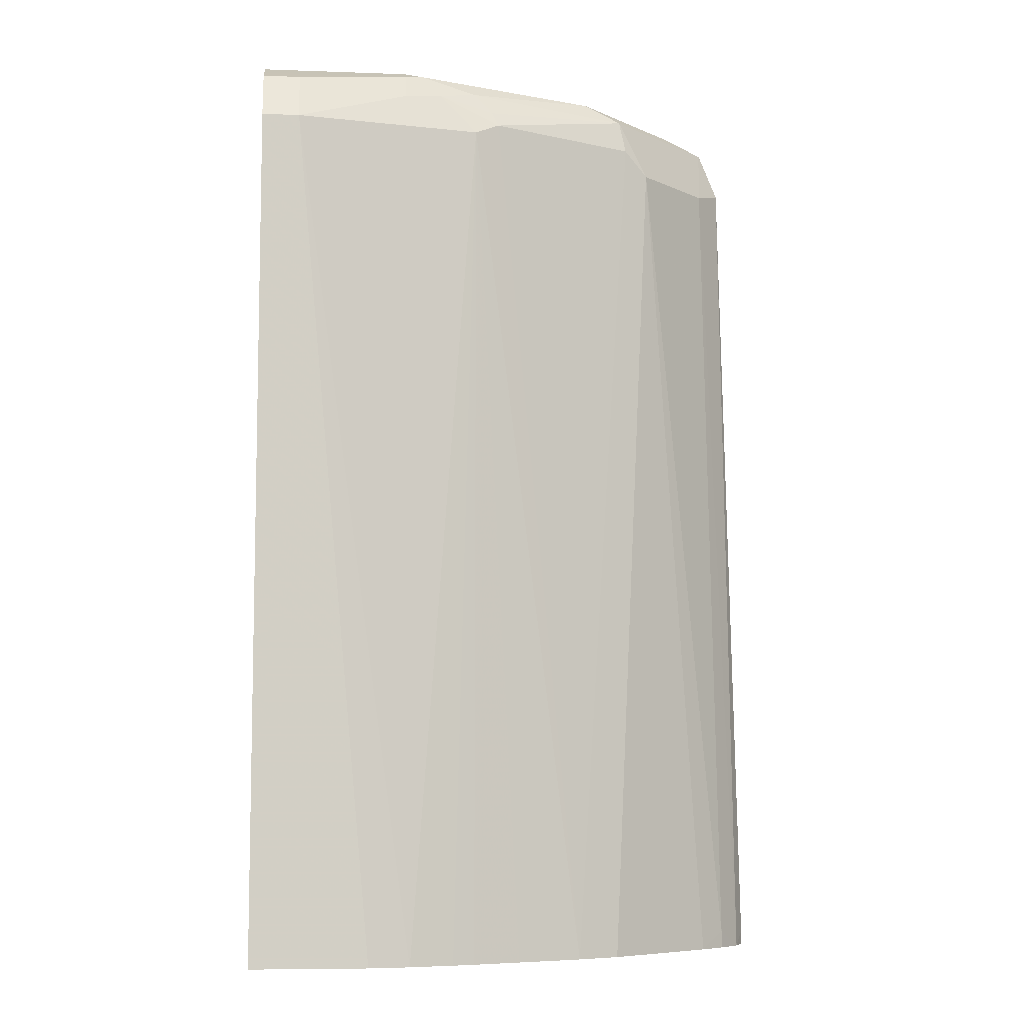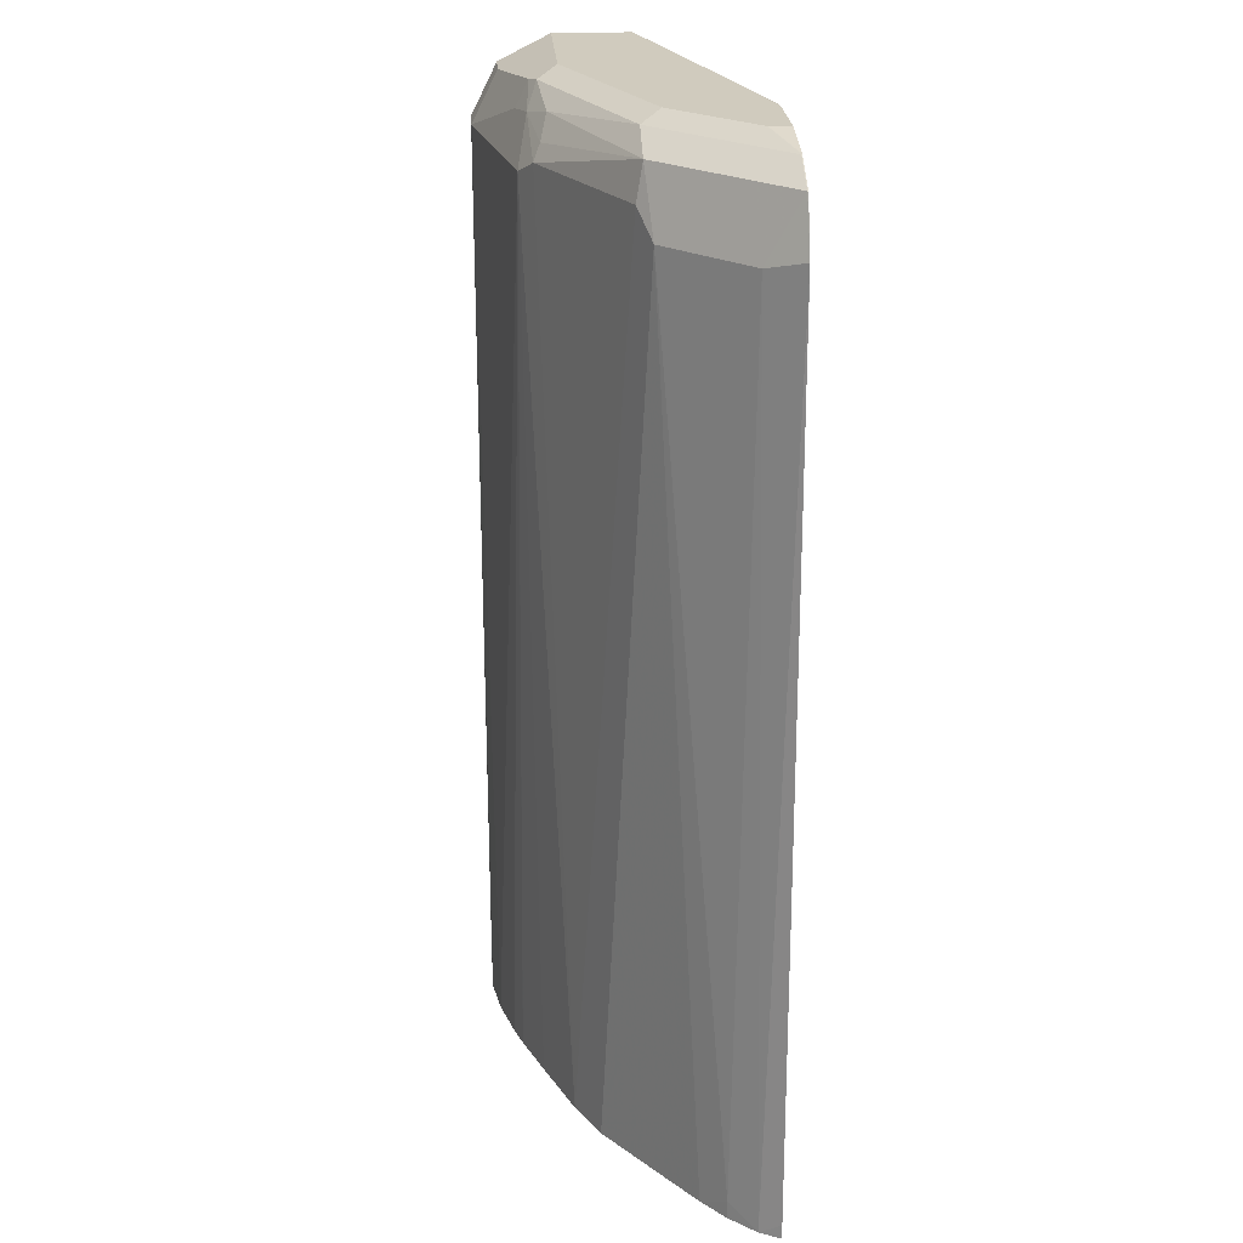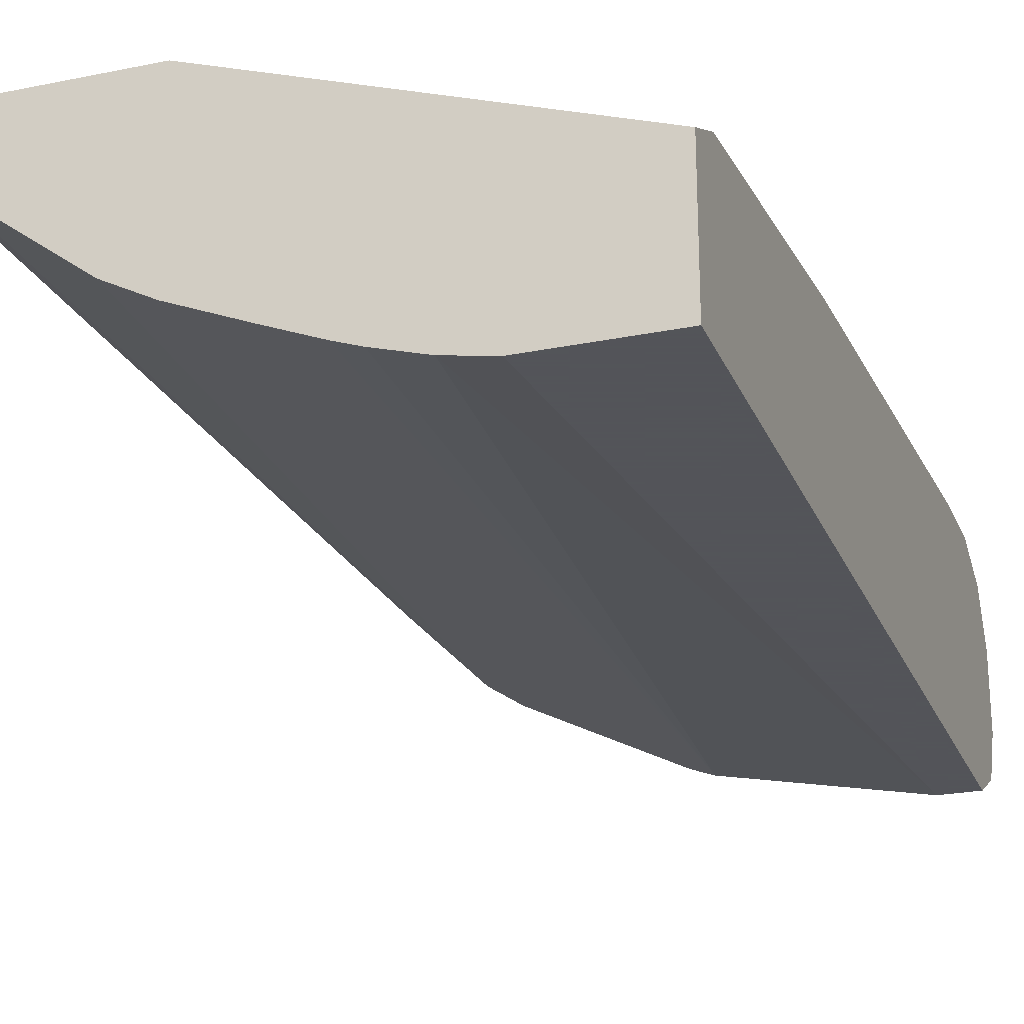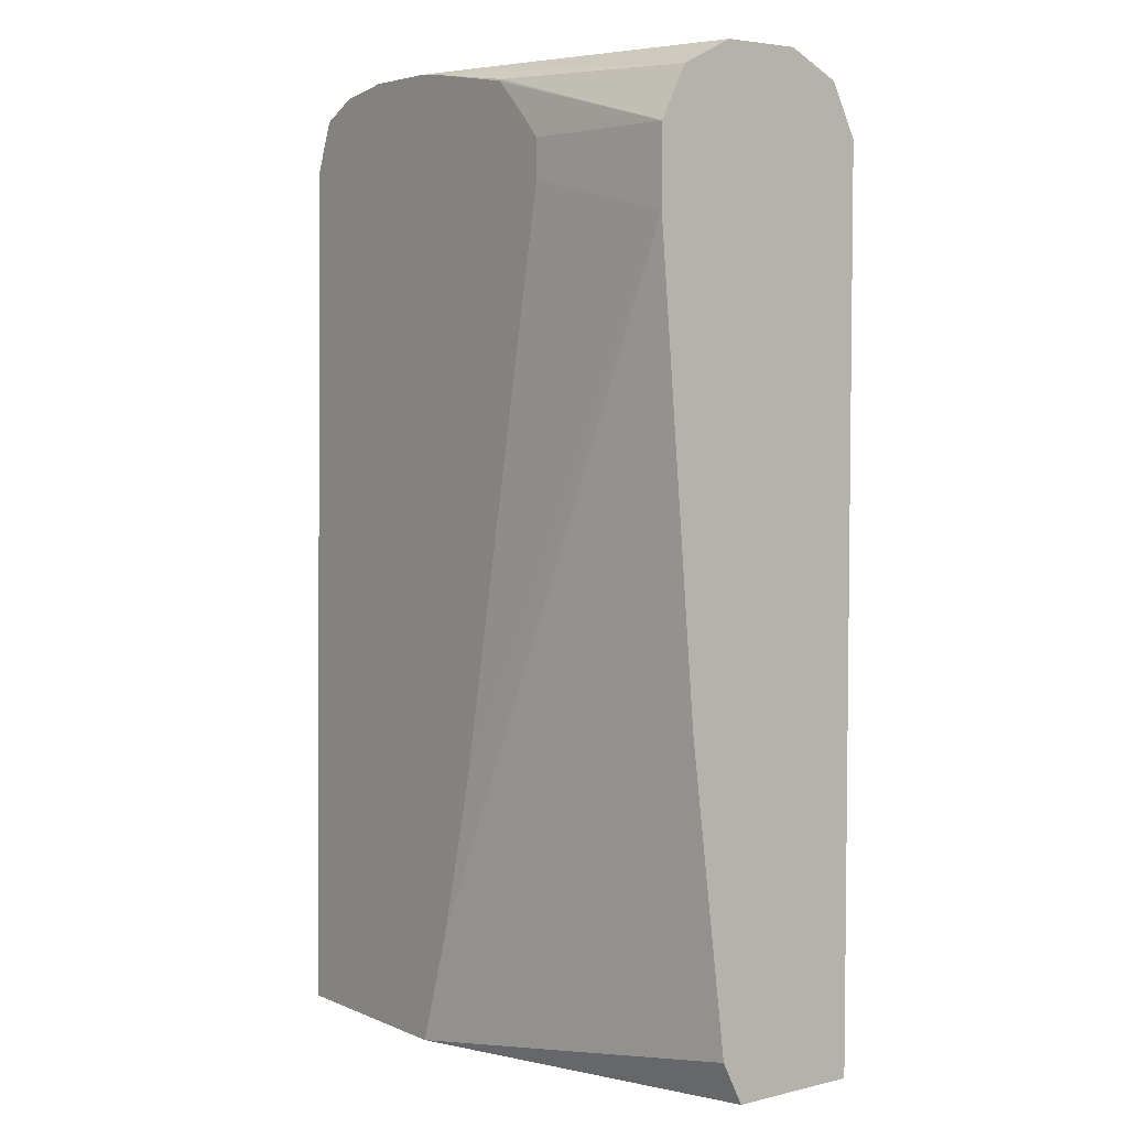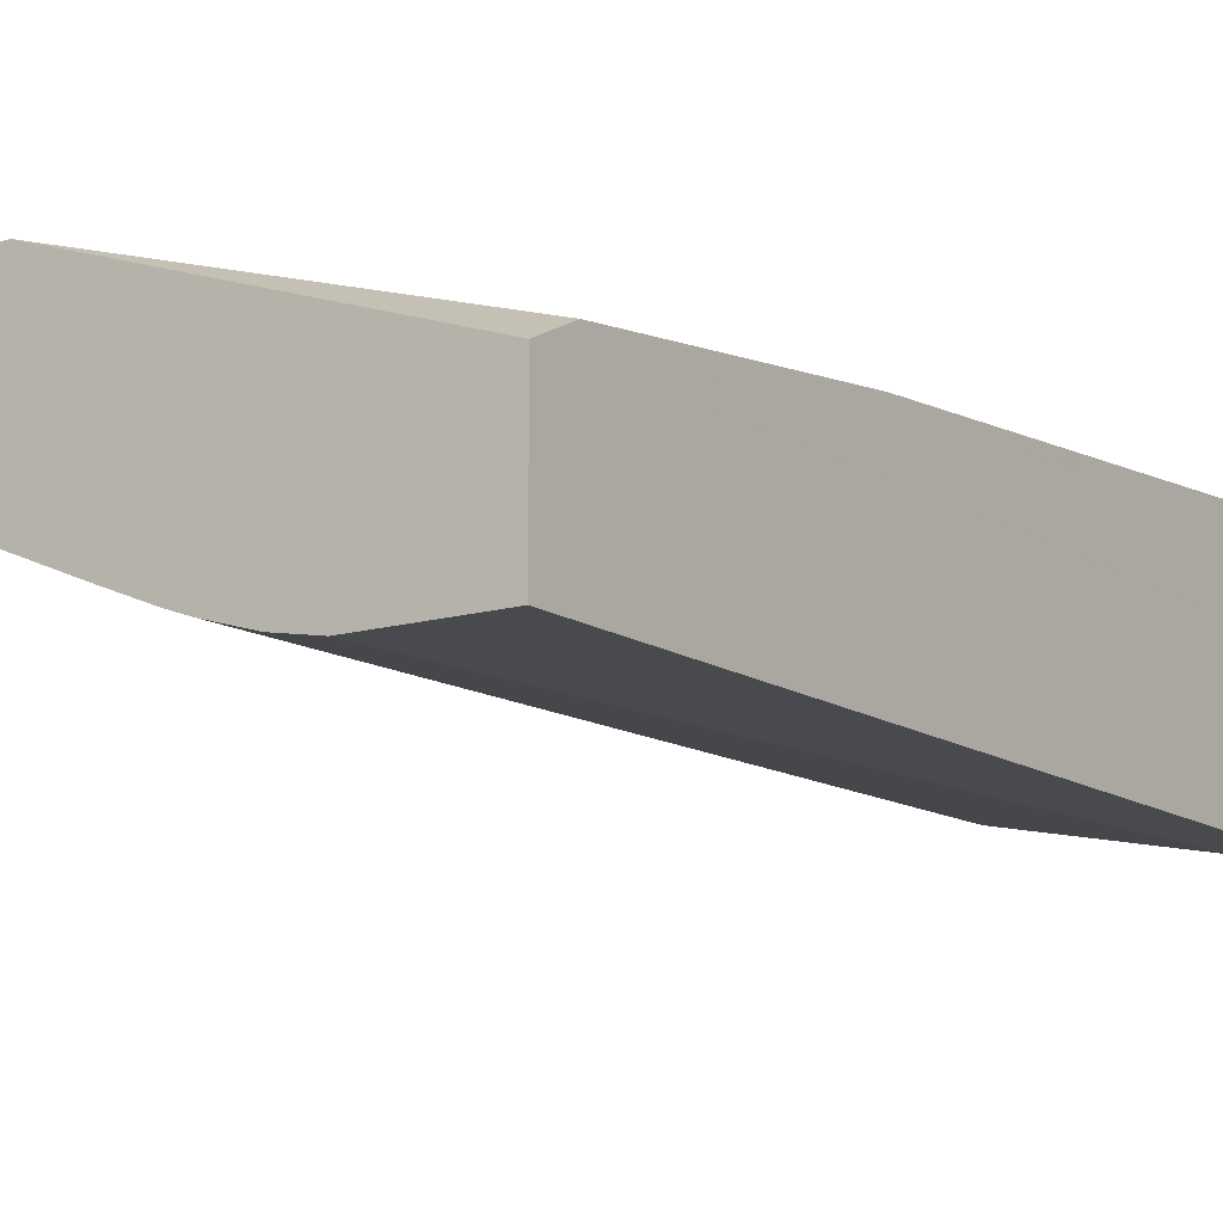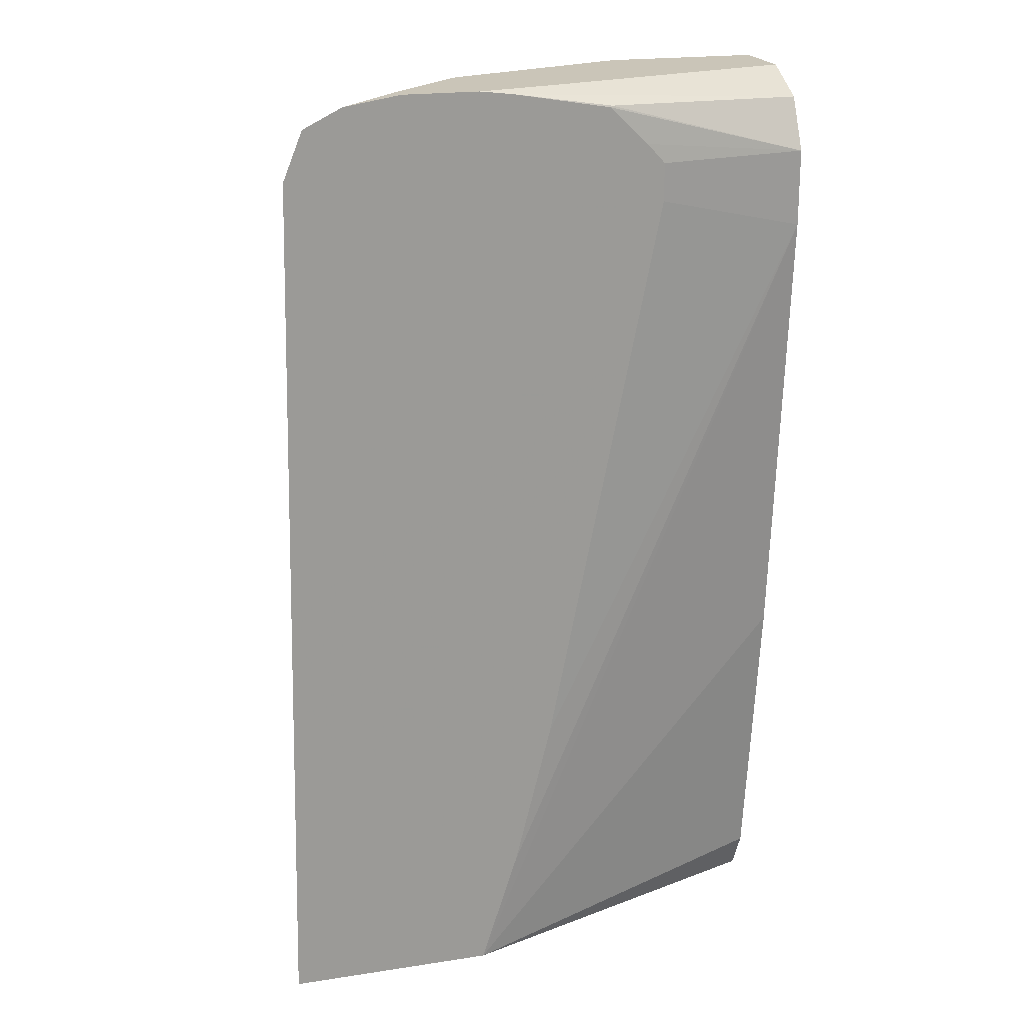
<metadata>
{"format":"obj","ext":"obj","renderer":"f3d","projection":"perspective","resolution":1024,"background":"white","views":[{"elev":-7.5,"azim":174.2,"up":"+Y"},{"elev":23.6,"azim":-93.7,"up":"+Y"},{"elev":-23.9,"azim":18.8,"up":"+Z"},{"elev":4.3,"azim":52.8,"up":"+Y"},{"elev":-13.0,"azim":34.1,"up":"+Z"},{"elev":20.5,"azim":-15.6,"up":"+Y"}]}
</metadata>
<code>
v -0.273 0.3926 -0.2348
v -0.2681 0.3926 -0.2445
v -0.1701 0.3926 -0.2348
v -0.273 0.3997 -0.2348
v -0.2681 0.3926 -0.2446
v -0.2641 0.8269 -0.2348
v 8.755e-05 0.3926 -0.2928
v 8.755e-05 0.4014 -0.2884
v 8.755e-05 0.4139 -0.2822
v 8.755e-05 0.5644 -0.2634
v 8.755e-05 0.79 -0.2446
v -0.1512 0.4507 -0.2348
v -0.2571 0.4013 -0.2571
v -0.2571 0.3926 -0.2571
v -0.2508 0.8214 -0.2508
v -0.2543 0.851 -0.2348
v -0.2539 0.8512 -0.2352
v 8.755e-05 0.3926 -0.3574
v 8.755e-05 0.8277 -0.2446
v -0.07603 0.8081 -0.2348
v -0.1325 0.5259 -0.2348
v -0.2446 0.3926 -0.2681
v -0.2132 0.8214 -0.2884
v -0.2351 0.8512 -0.254
v -0.2536 0.8515 -0.2348
v -0.2355 0.8605 -0.2348
v -0.2351 0.8606 -0.2352
v -0.0589 0.3926 -0.3574
v 8.755e-05 0.8277 -0.3574
v -0.07603 0.8269 -0.2348
v 8.755e-05 0.8466 -0.254
v -0.1035 0.8559 -0.2352
v -0.1043 0.8551 -0.2348
v -0.08504 0.8367 -0.2348
v -0.1906 0.3926 -0.3092
v -0.1975 0.8512 -0.2916
v -0.2006 0.8339 -0.2947
v -0.1693 0.3926 -0.3203
v -0.2347 0.8608 -0.2348
v -0.1787 0.8606 -0.2916
v -0.2069 0.8653 -0.2446
v -0.1693 0.8653 -0.2822
v -0.07953 0.3926 -0.3538
v -0.01884 0.8277 -0.3574
v 8.755e-05 0.8527 -0.3449
v 8.755e-05 0.8527 -0.2571
v -0.1524 0.8633 -0.2348
v -0.1129 0.8527 -0.3261
v -0.1223 0.8418 -0.3292
v -0.1254 0.8339 -0.3323
v -0.1365 0.3926 -0.3339
v -0.1129 0.8277 -0.3386
v -0.2069 0.8653 -0.2348
v -0.08466 0.8606 -0.3292
v -0.07526 0.8653 -0.3198
v -0.1016 0.3926 -0.3474
v -0.09407 0.8488 -0.3339
v -0.07526 0.8465 -0.3386
v -0.07526 0.859 -0.3323
v -0.01884 0.8527 -0.3449
v 8.755e-05 0.859 -0.3323
v 8.755e-05 0.859 -0.2696
v -0.1317 0.8653 -0.2446
v -0.1693 0.8653 -0.2348
v -0.1128 0.3926 -0.3434
v -0.1125 0.3926 -0.3435
v 8.755e-05 0.8653 -0.3198
v 8.755e-05 0.8653 -0.2821
v 8.755e-05 0.8653 -0.2822
f 32 46 47
f 28 43 44
f 29 44 60
f 29 60 45
f 31 46 32
f 32 47 33
f 38 52 51
f 36 48 49
f 36 49 50
f 36 50 37
f 37 50 38
f 38 50 52
f 27 42 40
f 36 40 48
f 27 41 42
f 18 28 44
f 27 40 36
f 26 39 27
f 24 27 36
f 23 38 35
f 23 37 38
f 23 36 37
f 22 23 35
f 19 34 30
f 19 33 34
f 19 32 33
f 19 31 32
f 18 44 29
f 17 27 24
f 39 53 41
f 27 39 41
f 40 42 55
f 57 59 58
f 40 54 48
f 17 26 27
f 62 68 63
f 55 61 59
f 55 67 61
f 54 55 59
f 54 59 57
f 52 66 65
f 63 68 69
f 52 56 66
f 51 52 65
f 50 57 52
f 49 57 50
f 48 54 57
f 48 57 49
f 47 63 64
f 46 63 47
f 46 62 63
f 41 53 64
f 41 64 63
f 41 63 69
f 41 69 67
f 41 67 55
f 41 55 42
f 40 55 54
f 43 56 52
f 44 52 57
f 44 57 58
f 44 58 59
f 44 59 60
f 45 60 59
f 45 59 61
f 43 52 44
f 17 25 26
f 1 65 66
f 15 36 23
f 2 4 6
f 1 4 2
f 1 6 4
f 1 16 6
f 1 25 16
f 1 26 25
f 1 39 26
f 1 53 39
f 1 64 53
f 1 47 64
f 1 33 47
f 1 34 33
f 1 30 34
f 1 20 30
f 2 6 5
f 1 21 20
f 1 3 12
f 1 7 3
f 1 28 18
f 1 43 28
f 1 56 43
f 1 66 56
f 1 51 65
f 1 38 51
f 1 35 38
f 1 22 35
f 1 14 22
f 1 5 14
f 1 2 5
f 16 25 17
f 1 12 21
f 3 7 8
f 1 18 7
f 3 9 10
f 15 24 36
f 3 8 9
f 15 17 24
f 13 23 22
f 13 15 23
f 13 22 14
f 11 21 12
f 11 30 20
f 11 19 30
f 7 9 8
f 7 10 9
f 7 11 10
f 7 19 11
f 7 31 19
f 7 46 31
f 11 20 21
f 7 68 62
f 3 11 12
f 7 62 46
f 5 13 14
f 5 6 15
f 3 10 11
f 6 16 17
f 6 17 15
f 5 15 13
f 7 18 29
f 7 29 45
f 7 45 61
f 7 61 67
f 7 67 69
f 7 69 68

</code>
